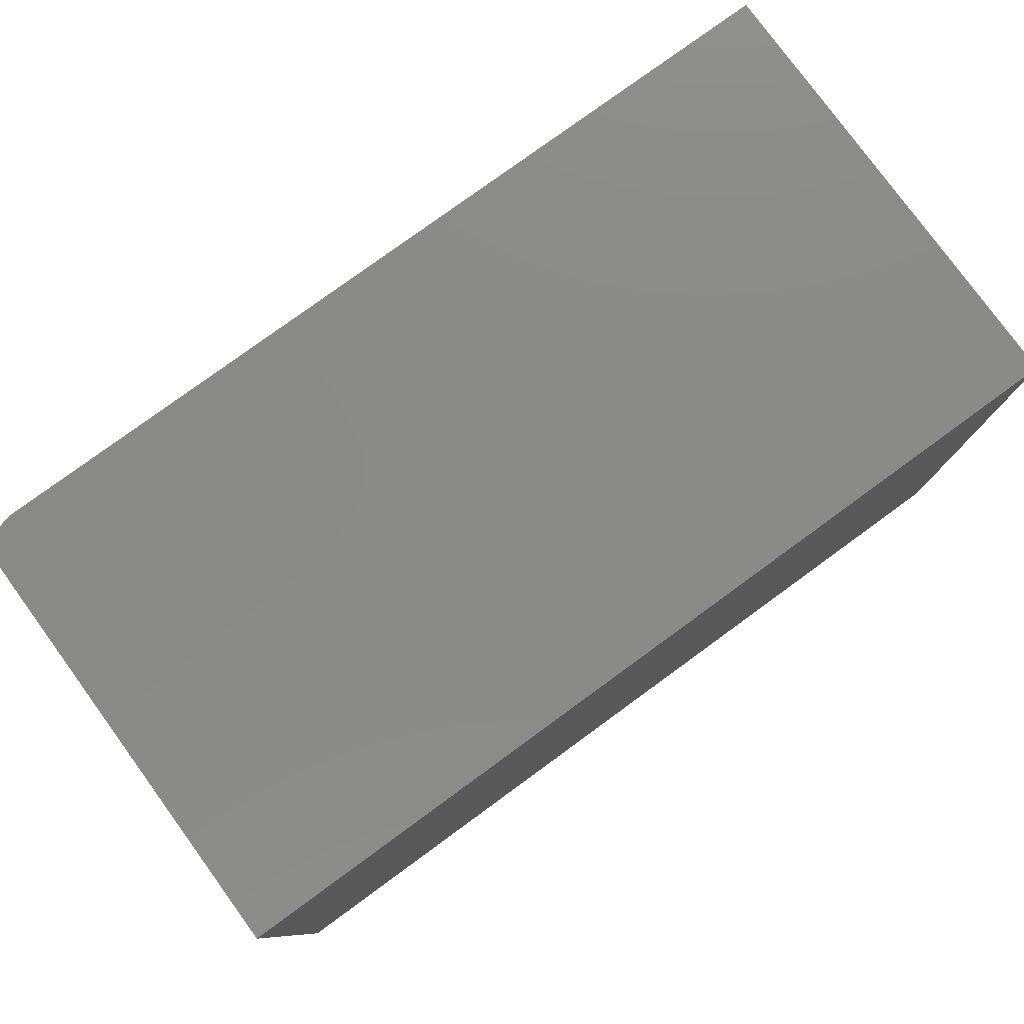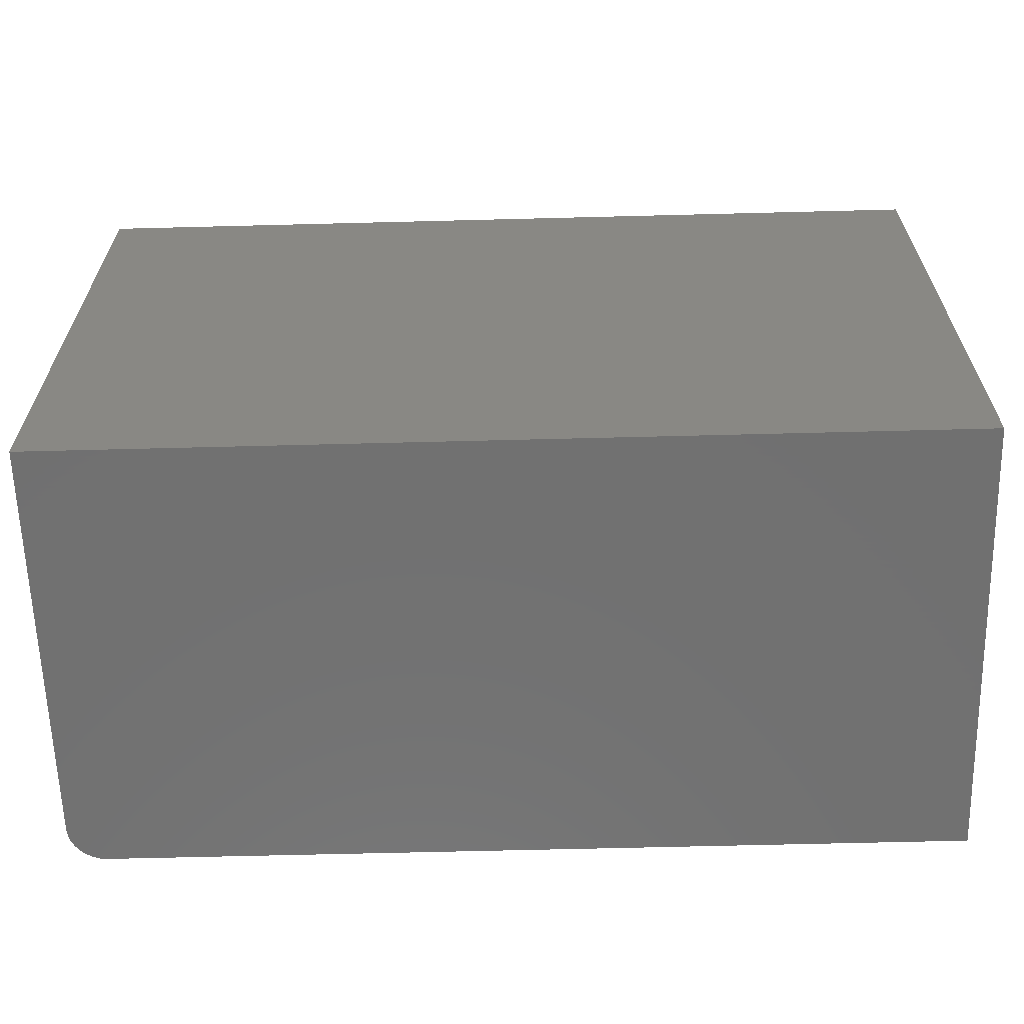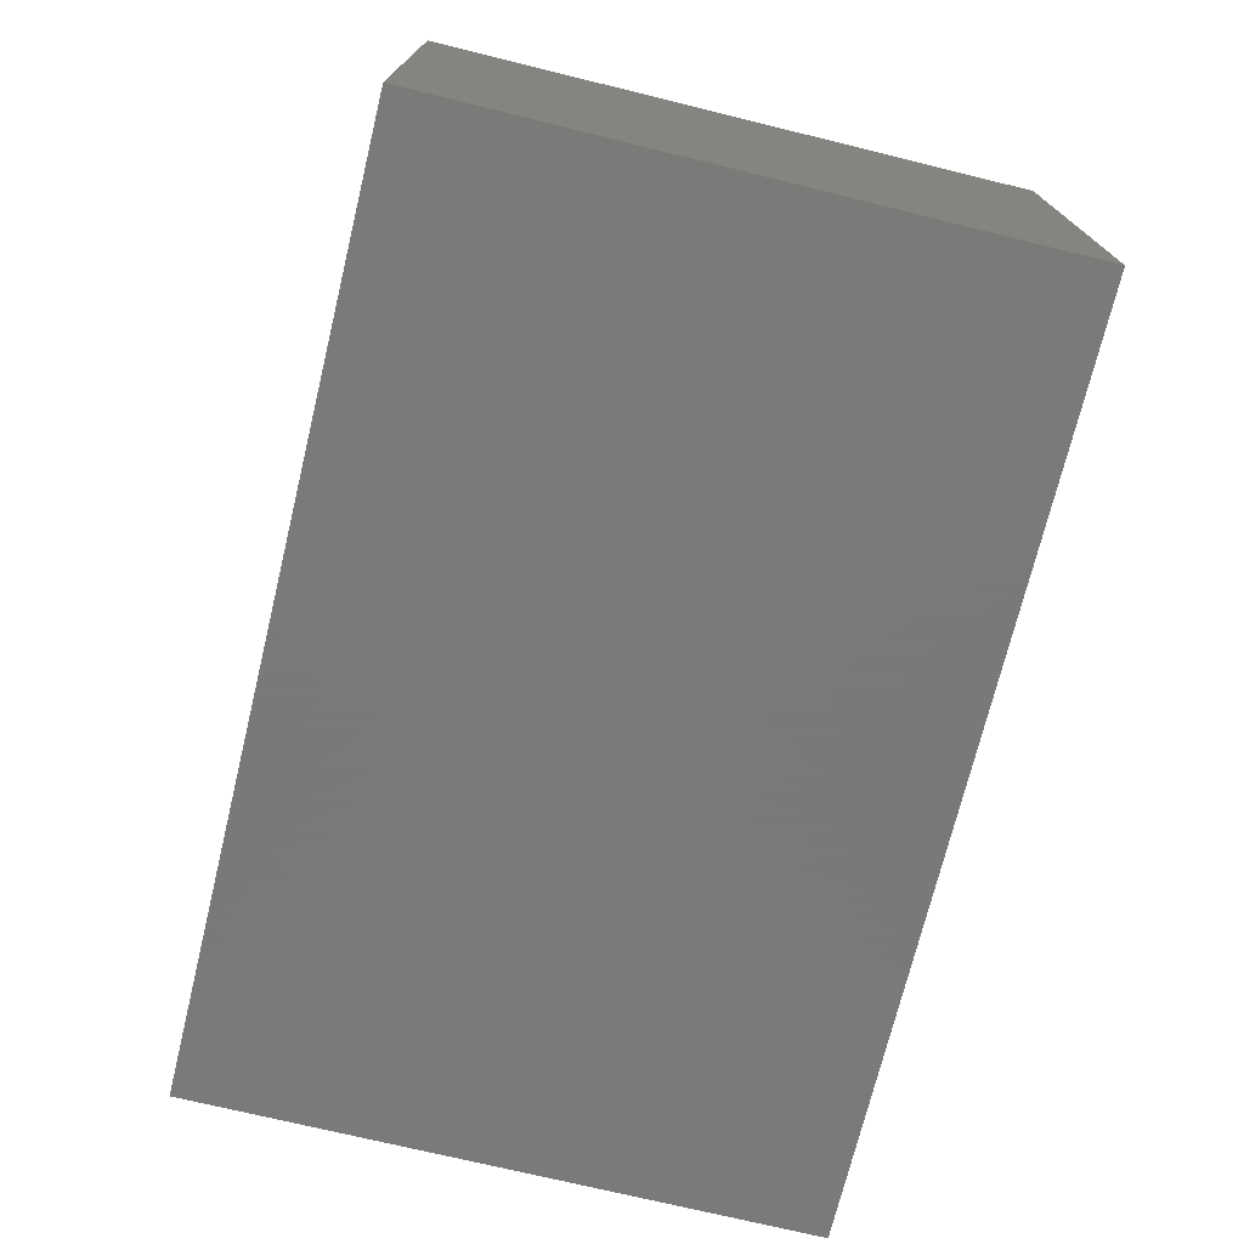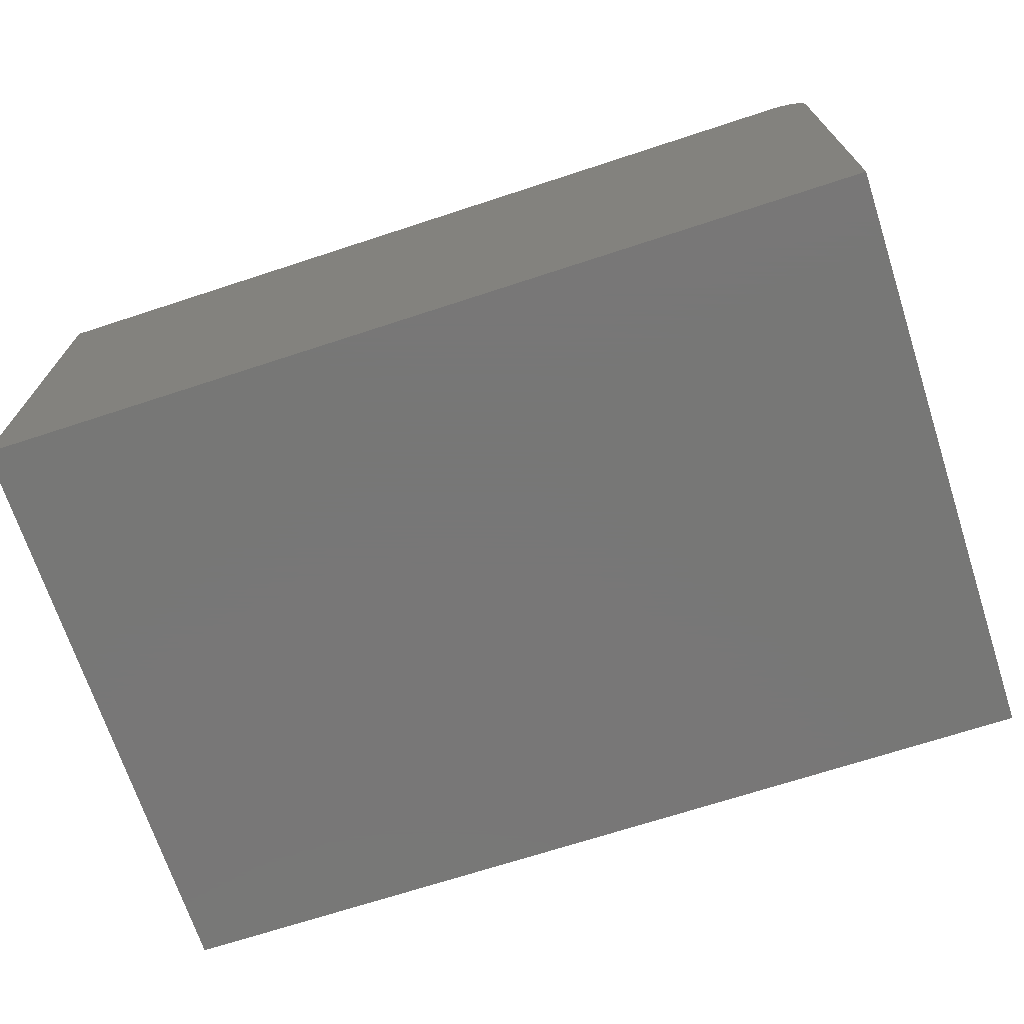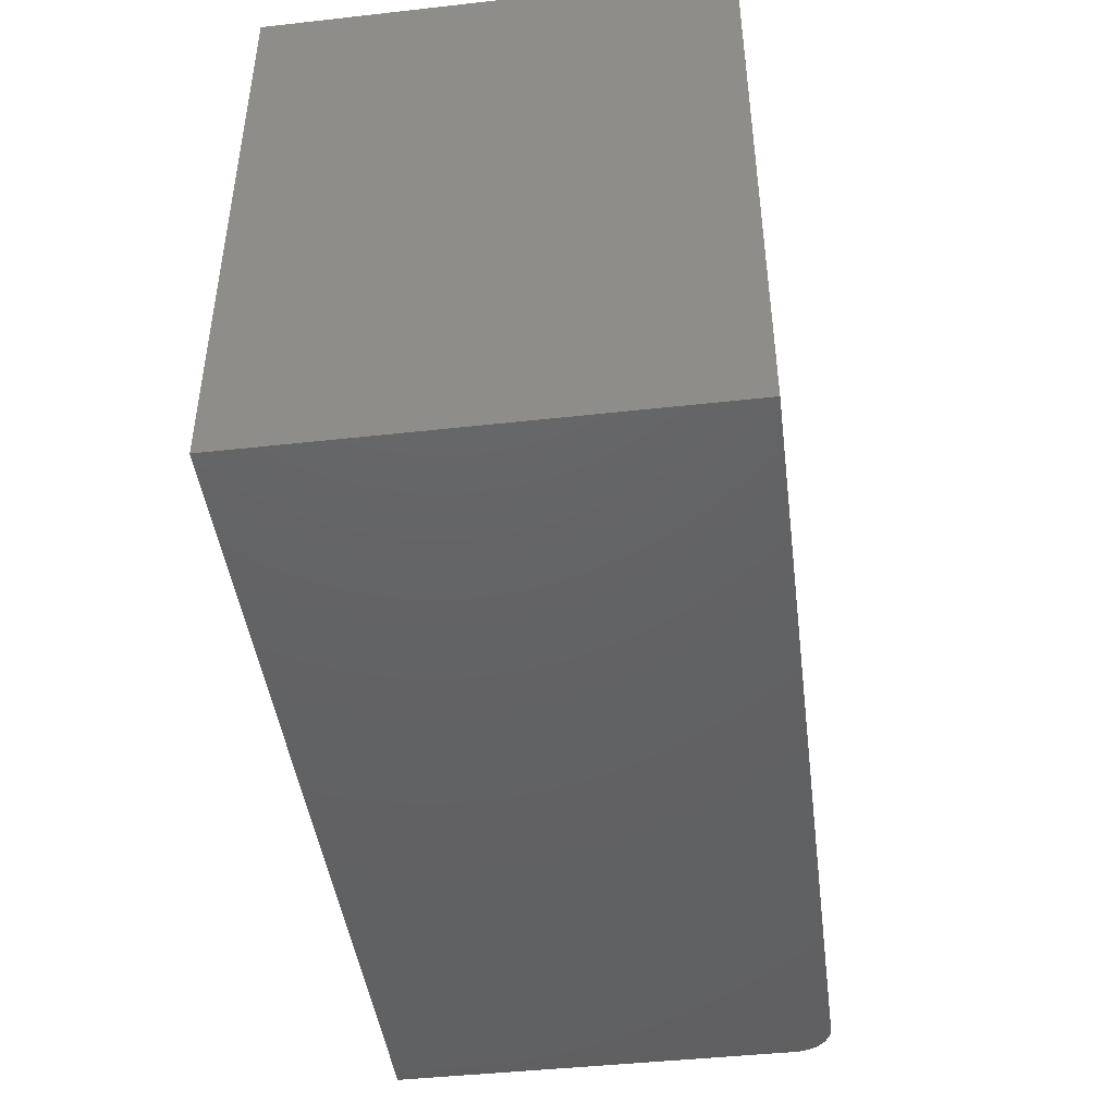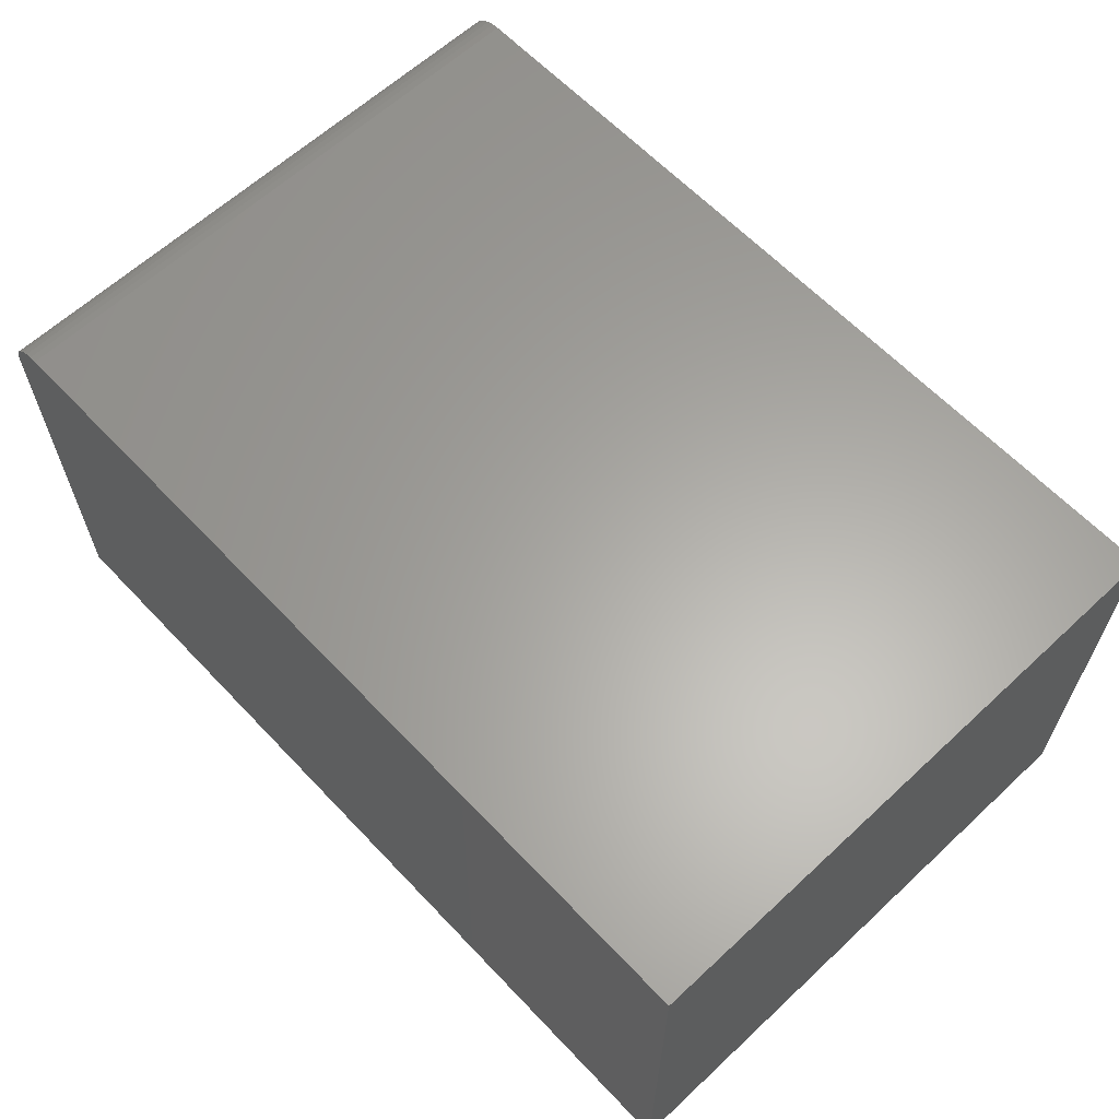
<metadata>
{"format":"stl","ext":"stl","renderer":"f3d","projection":"perspective","resolution":1024,"background":"white","views":[{"elev":79.1,"azim":143.9,"up":"+Y"},{"elev":-62.8,"azim":-178.5,"up":"+Y"},{"elev":-72.7,"azim":-103.7,"up":"+Z"},{"elev":-70.0,"azim":18.1,"up":"+Z"},{"elev":-44.7,"azim":-82.6,"up":"+Y"},{"elev":62.5,"azim":-133.3,"up":"+Z"}]}
</metadata>
<code>
# stl→obj: 24 verts, 44 faces
v 0.5482 0.75 0.2941
v 0.557 0.75 0.2914
v 0.5391 0.75 0.295
v -0.5391 0.75 0.295
v 0.5651 0.75 0.2871
v 0.5722 0.75 0.2813
v 0.578 0.75 0.2742
v 0.5824 0.75 0.266
v 0.585 0.75 0.2573
v 0.5859 0.75 0.2481
v 0.5859 0.75 -0.2734
v -0.5391 0.75 -0.2734
v 0.5391 1.512e-16 0.295
v 0.557 1.53e-16 0.2914
v 0.5482 1.522e-16 0.2941
v -0.5391 3.155e-17 0.295
v -0.5391 0 -0.2734
v 0.5859 1.249e-16 -0.2734
v 0.5859 1.539e-16 0.2481
v 0.585 1.543e-16 0.2573
v 0.5824 1.545e-16 0.266
v 0.578 1.544e-16 0.2742
v 0.5722 1.542e-16 0.2813
v 0.5651 1.537e-16 0.2871
f 1 2 3
f 4 3 2
f 4 2 5
f 4 5 6
f 4 6 7
f 4 7 8
f 4 8 9
f 4 9 10
f 4 10 11
f 4 11 12
f 13 14 15
f 16 17 18
f 16 18 19
f 16 19 20
f 16 20 21
f 16 21 22
f 16 22 23
f 16 23 24
f 16 24 14
f 16 14 13
f 3 4 13
f 13 4 16
f 18 11 19
f 19 11 10
f 19 10 20
f 20 10 9
f 20 9 21
f 21 9 8
f 21 8 22
f 22 8 7
f 22 7 23
f 23 7 6
f 23 6 24
f 24 6 5
f 24 5 14
f 14 5 2
f 14 2 15
f 15 2 1
f 15 1 13
f 13 1 3
f 16 4 17
f 17 4 12
f 12 11 17
f 17 11 18

</code>
